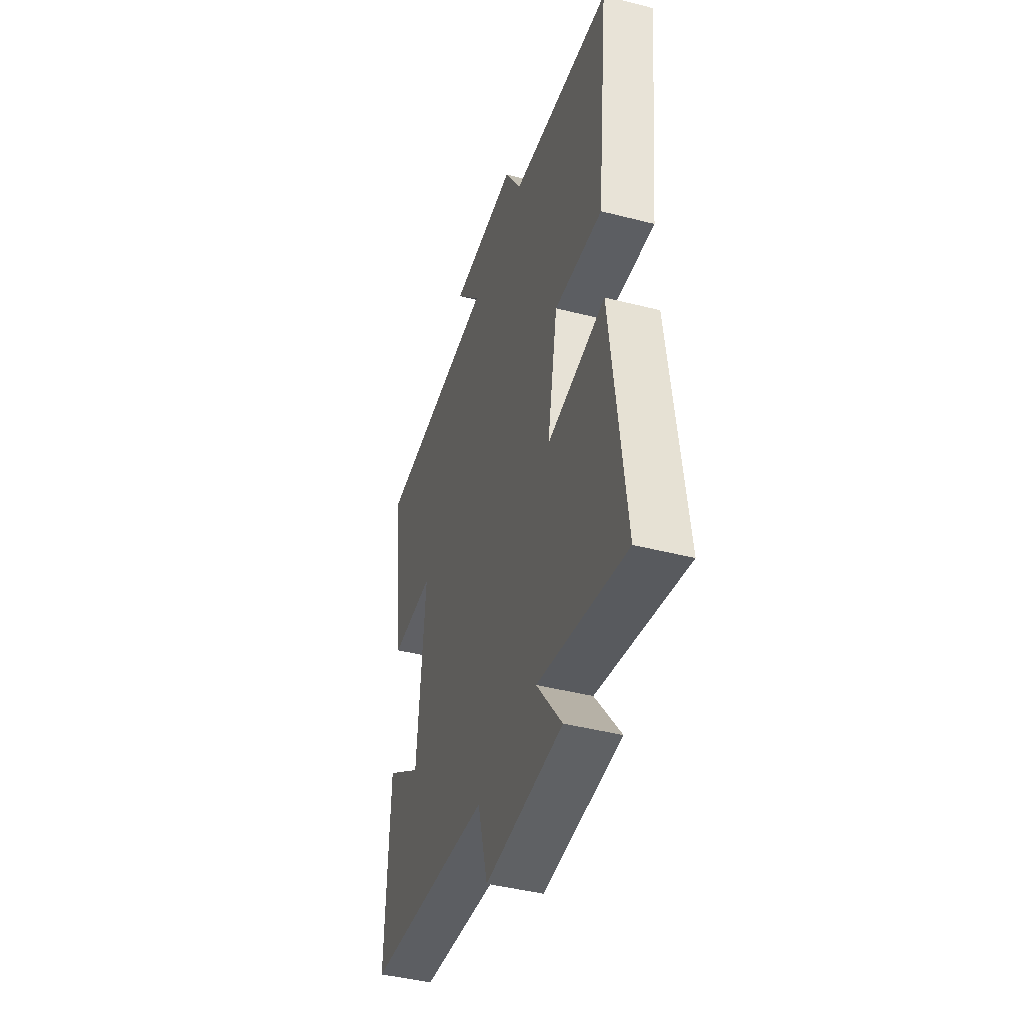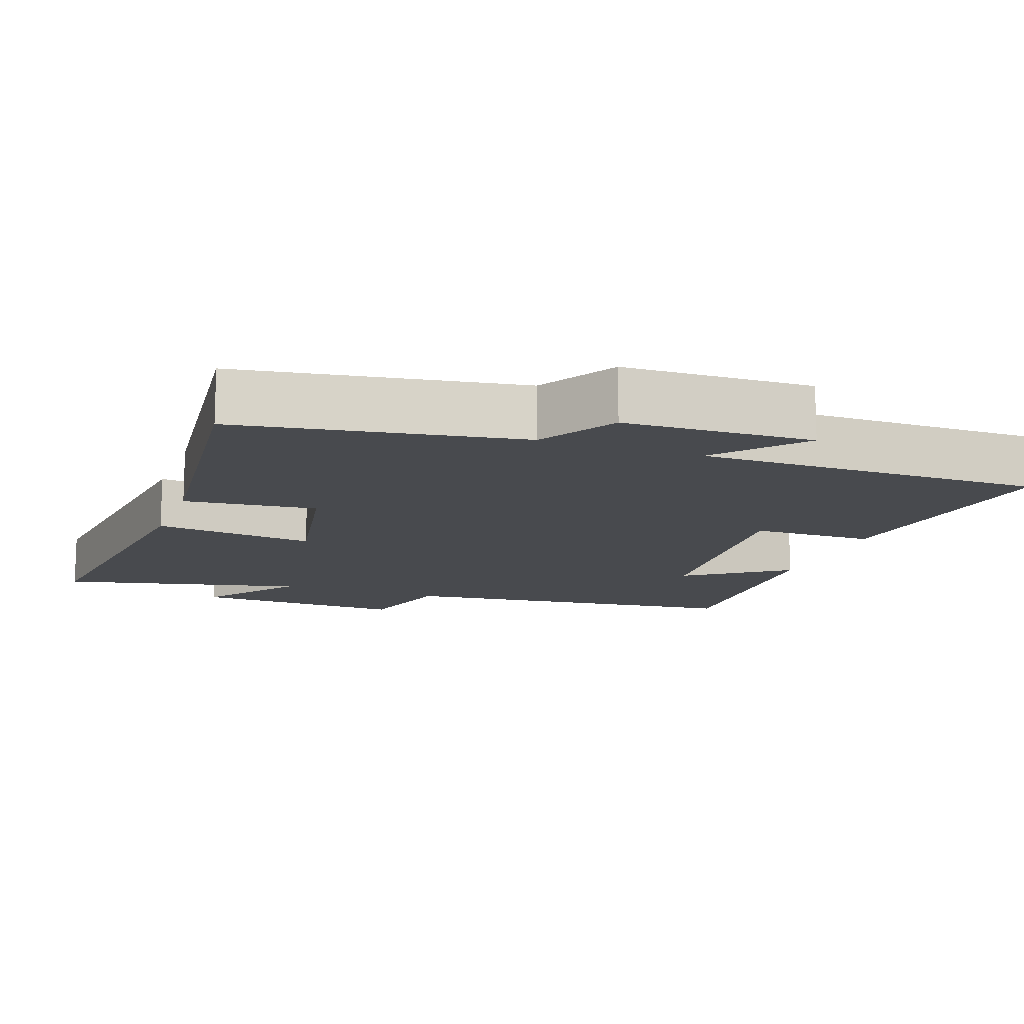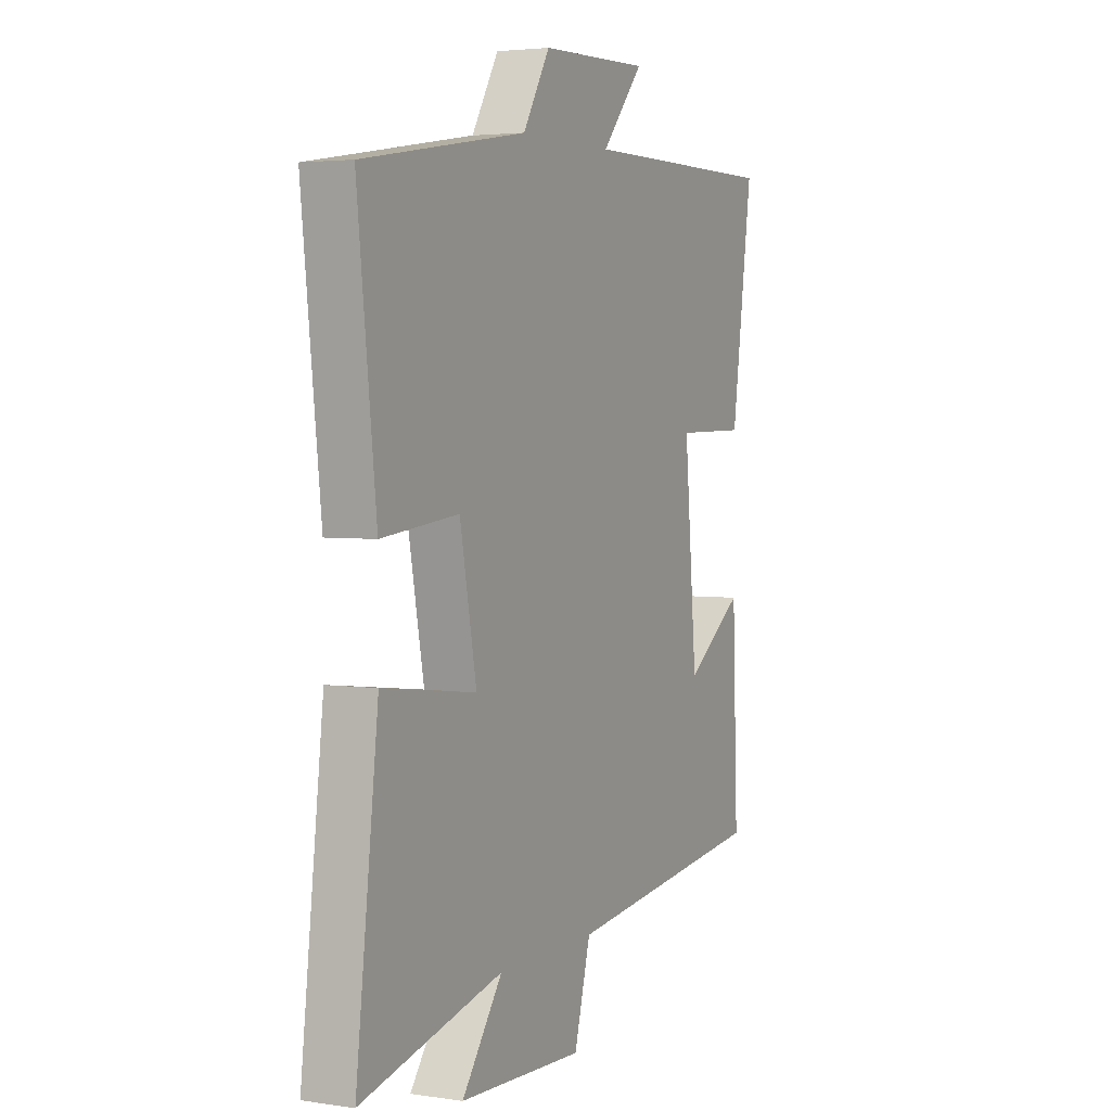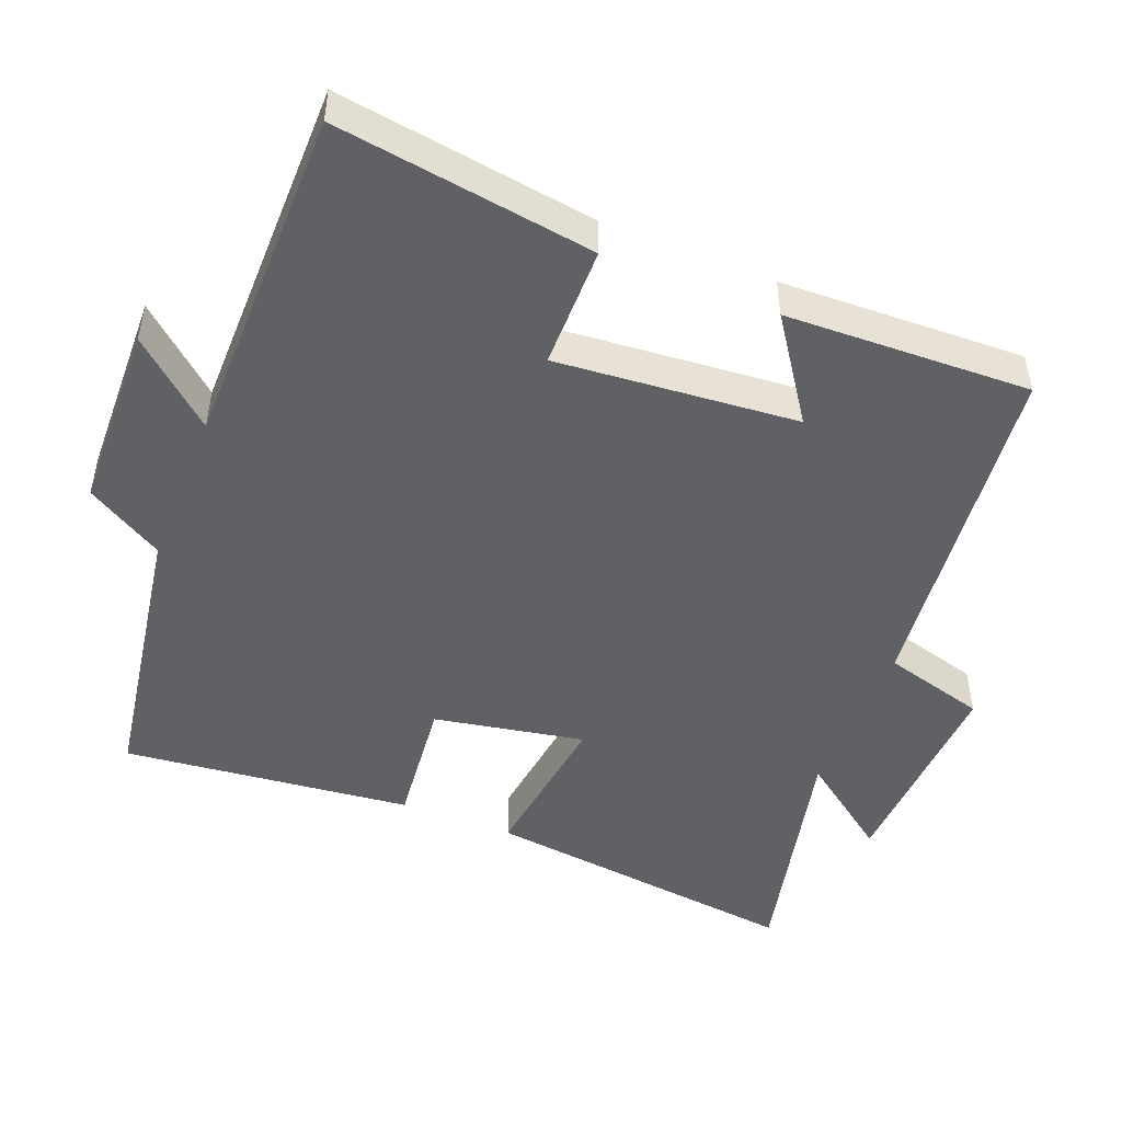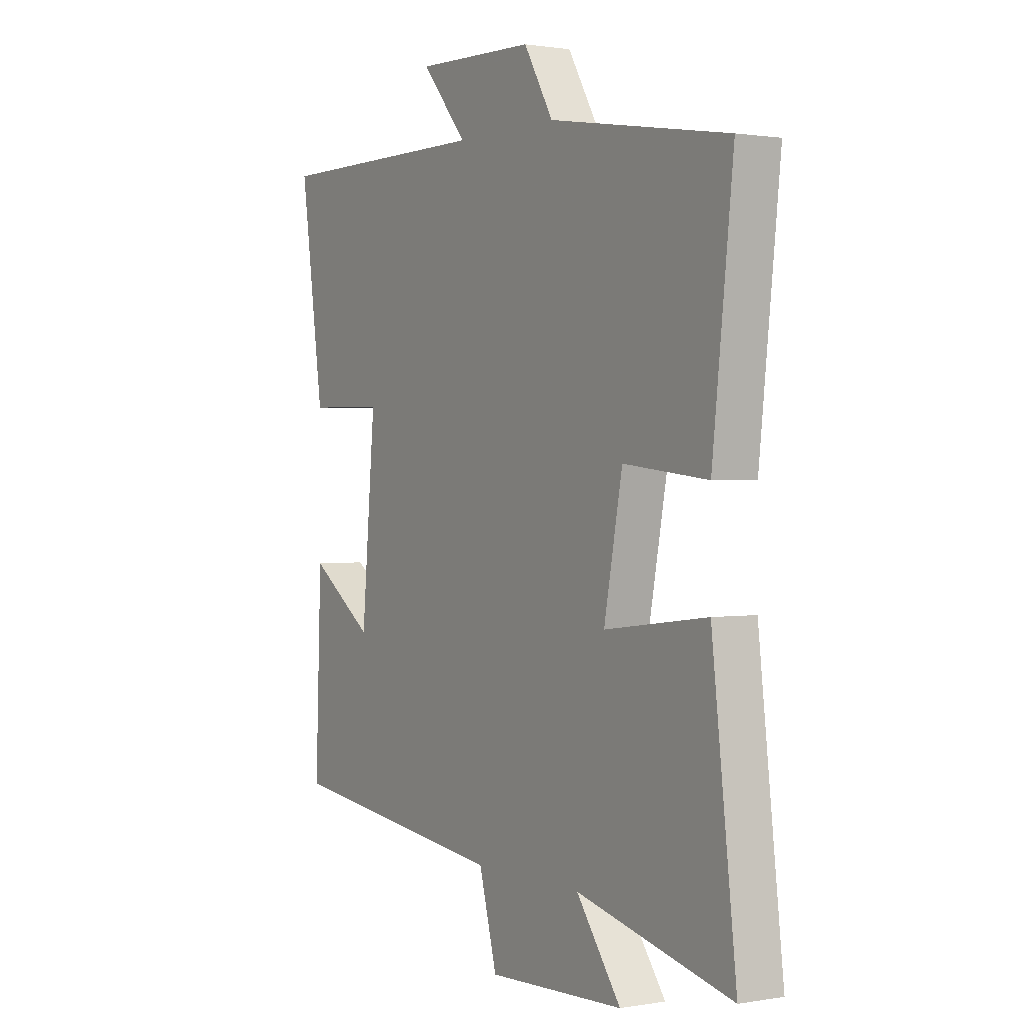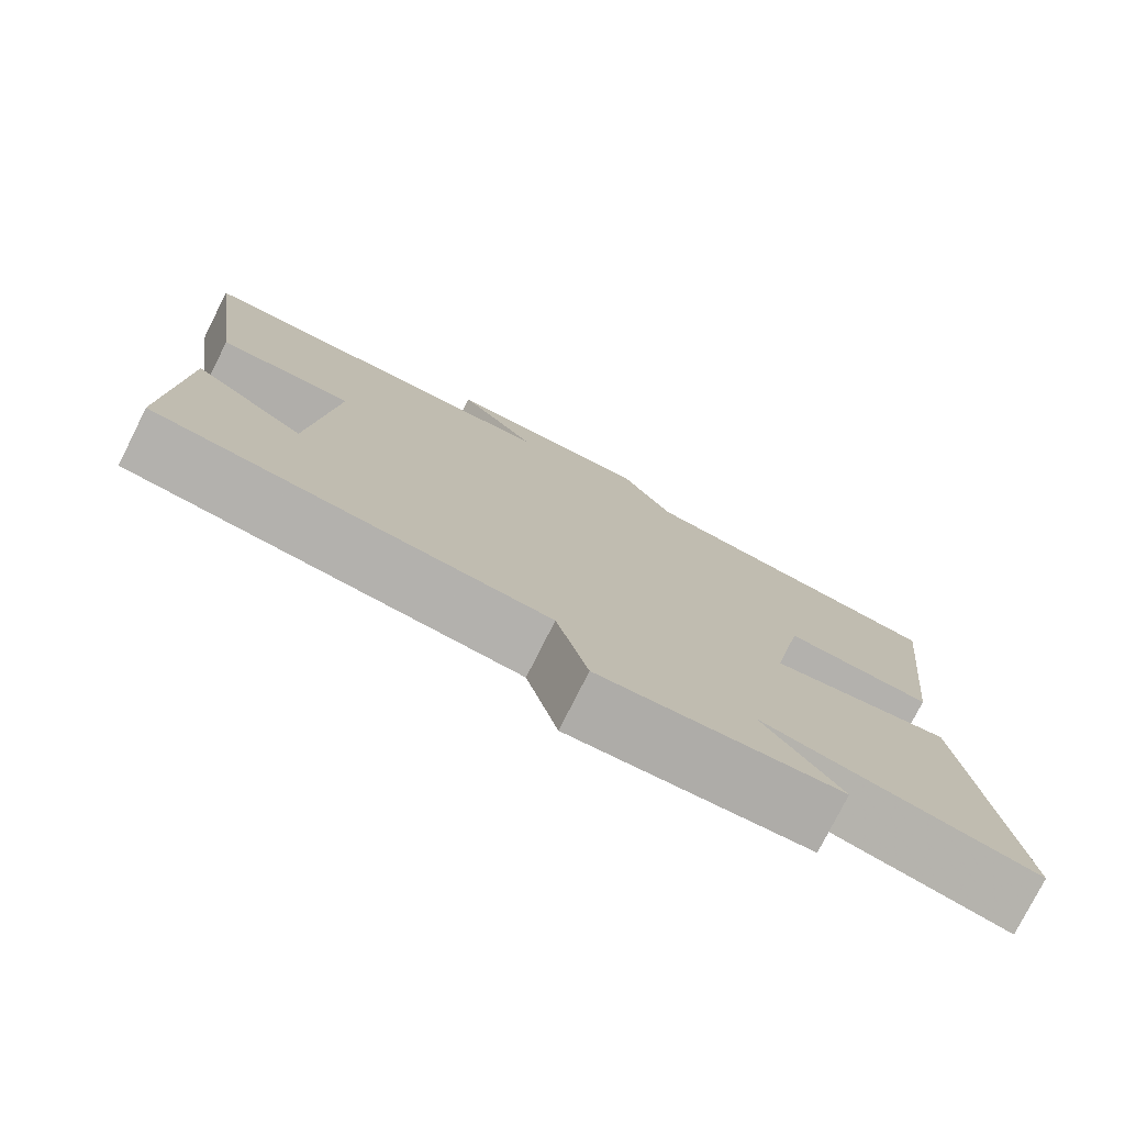
<metadata>
{"format":"obj","ext":"obj","renderer":"f3d","projection":"perspective","resolution":1024,"background":"white","views":[{"elev":-43.9,"azim":-106.7,"up":"+Z"},{"elev":-13.3,"azim":-19.9,"up":"+Y"},{"elev":3.5,"azim":-63.4,"up":"+Z"},{"elev":-48.4,"azim":68.1,"up":"+Y"},{"elev":1.1,"azim":-122.1,"up":"+Z"},{"elev":-77.7,"azim":153.3,"up":"+Z"}]}
</metadata>
<code>
v -0.553 0.07 -0.58
v -0.5 0.07 -0.13
v -0.276 0.07 -0.158
v -0.316 0.07 0.052
v -0.5 0.07 0.032
v -0.545 0.07 0.436
v -0.154 0.07 0.5
v -0.09 0.07 0.608
v 0.172 0.07 0.616
v 0.072 0.07 0.5
v 0.551 0.07 0.5
v 0.5 0.07 0.139
v 0.33 0.07 0.137
v 0.36 0.07 -0.199
v 0.5 0.07 -0.101
v 0.513 0.07 -0.443
v 0.025 0.07 -0.5
v -0.014 0.07 -0.644
v -0.312 0.07 -0.632
v -0.215 0.07 -0.5
v -0.553 0 -0.58
v -0.5 0 -0.13
v -0.276 0 -0.158
v -0.316 0 0.052
v -0.5 0 0.032
v -0.545 0 0.436
v -0.154 0 0.5
v -0.09 0 0.608
v 0.172 0 0.616
v 0.072 0 0.5
v 0.551 0 0.5
v 0.5 0 0.139
v 0.33 0 0.137
v 0.36 0 -0.199
v 0.5 0 -0.101
v 0.513 0 -0.443
v 0.025 0 -0.5
v -0.014 0 -0.644
v -0.312 0 -0.632
v -0.215 0 -0.5
f 17 18 19 20
f 16 17 20
f 14 15 16
f 14 16 20
f 13 14 20 1
f 10 11 12 13
f 7 8 9 10
f 4 5 6 7
f 3 4 7 10
f 1 2 3
f 13 1 3
f 3 10 13
f 40 39 38 37
f 40 37 36
f 36 35 34
f 40 36 34
f 21 40 34 33
f 33 32 31 30
f 30 29 28 27
f 27 26 25 24
f 30 27 24 23
f 23 22 21
f 23 21 33
f 33 30 23
f 1 21 22 2
f 2 22 23 3
f 3 23 24 4
f 4 24 25 5
f 5 25 26 6
f 6 26 27 7
f 7 27 28 8
f 8 28 29 9
f 9 29 30 10
f 10 30 31 11
f 11 31 32 12
f 12 32 33 13
f 13 33 34 14
f 14 34 35 15
f 15 35 36 16
f 16 36 37 17
f 17 37 38 18
f 18 38 39 19
f 19 39 40 20
f 20 40 21 1

</code>
